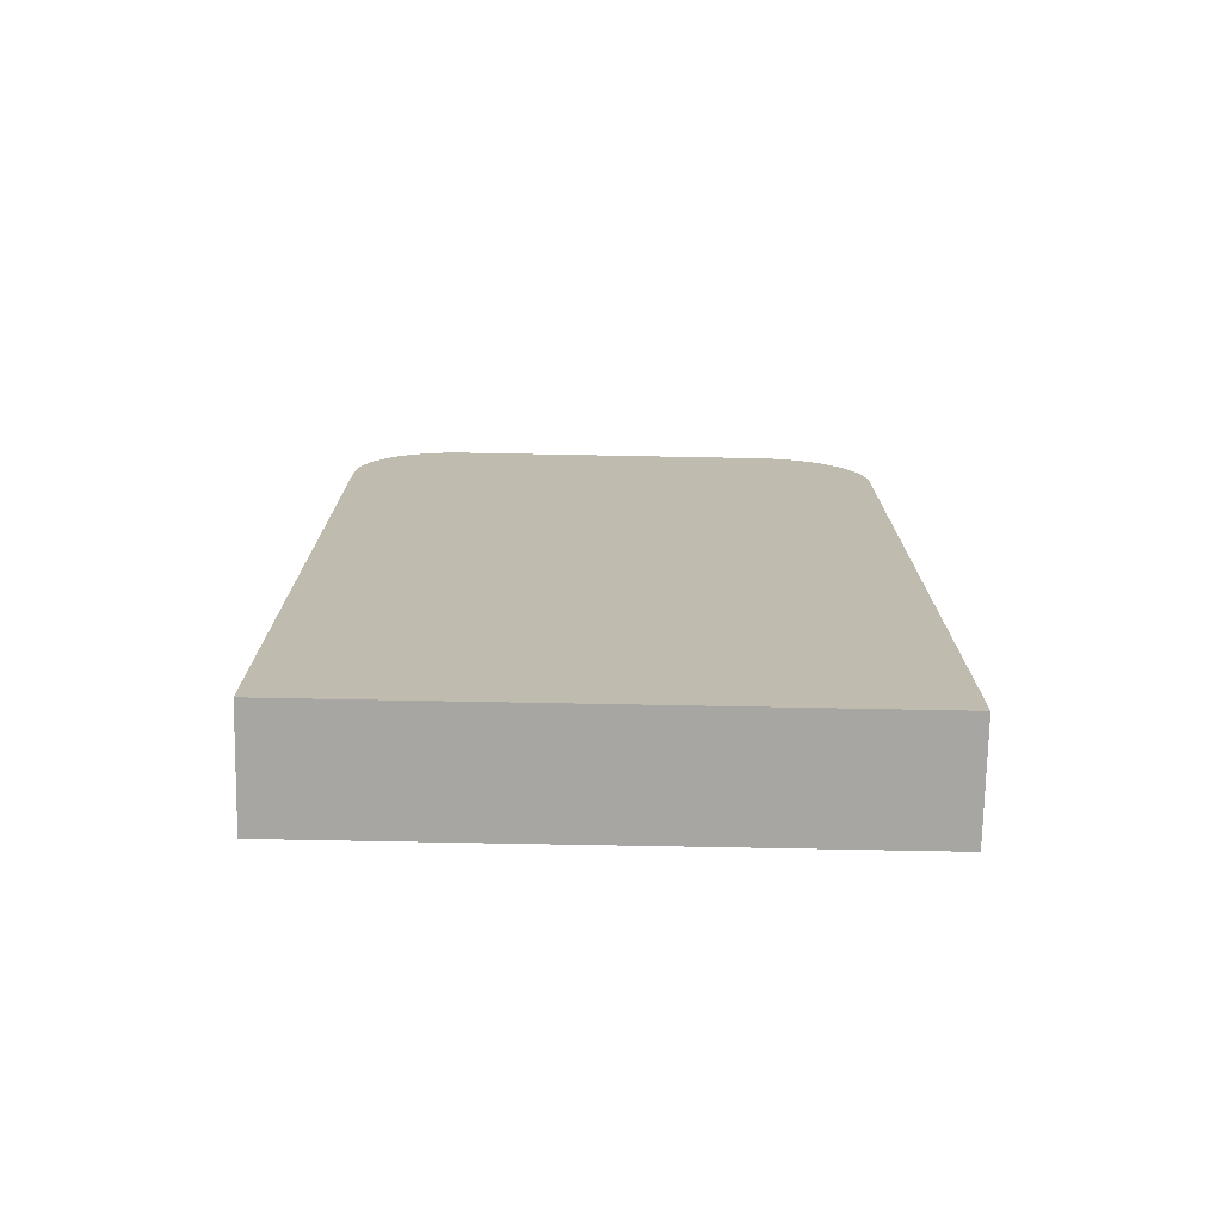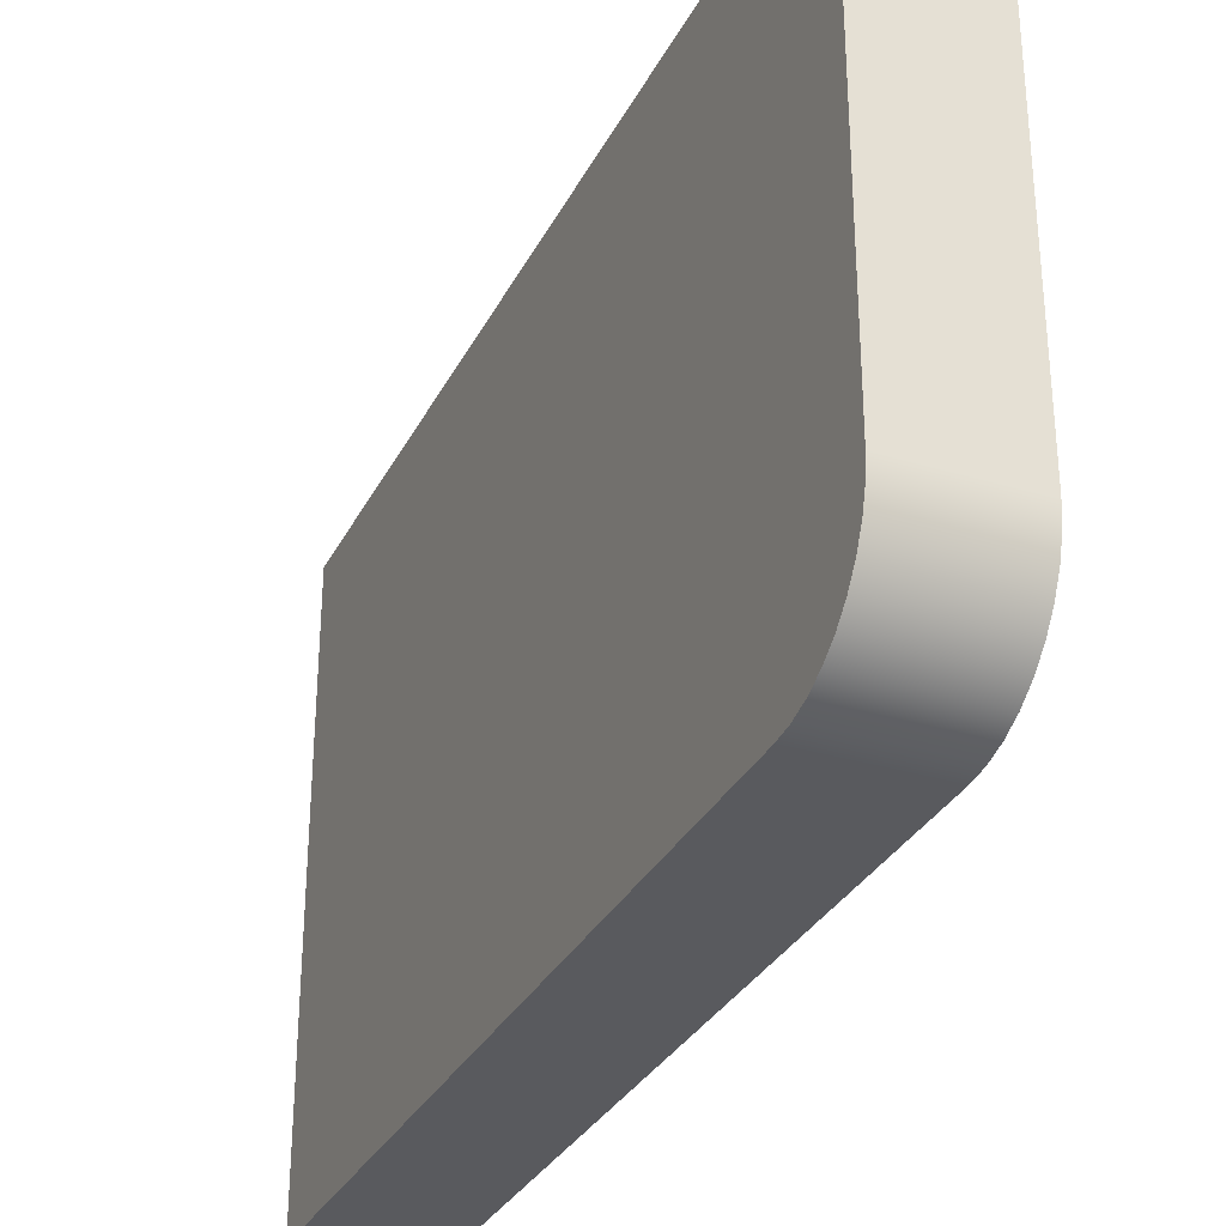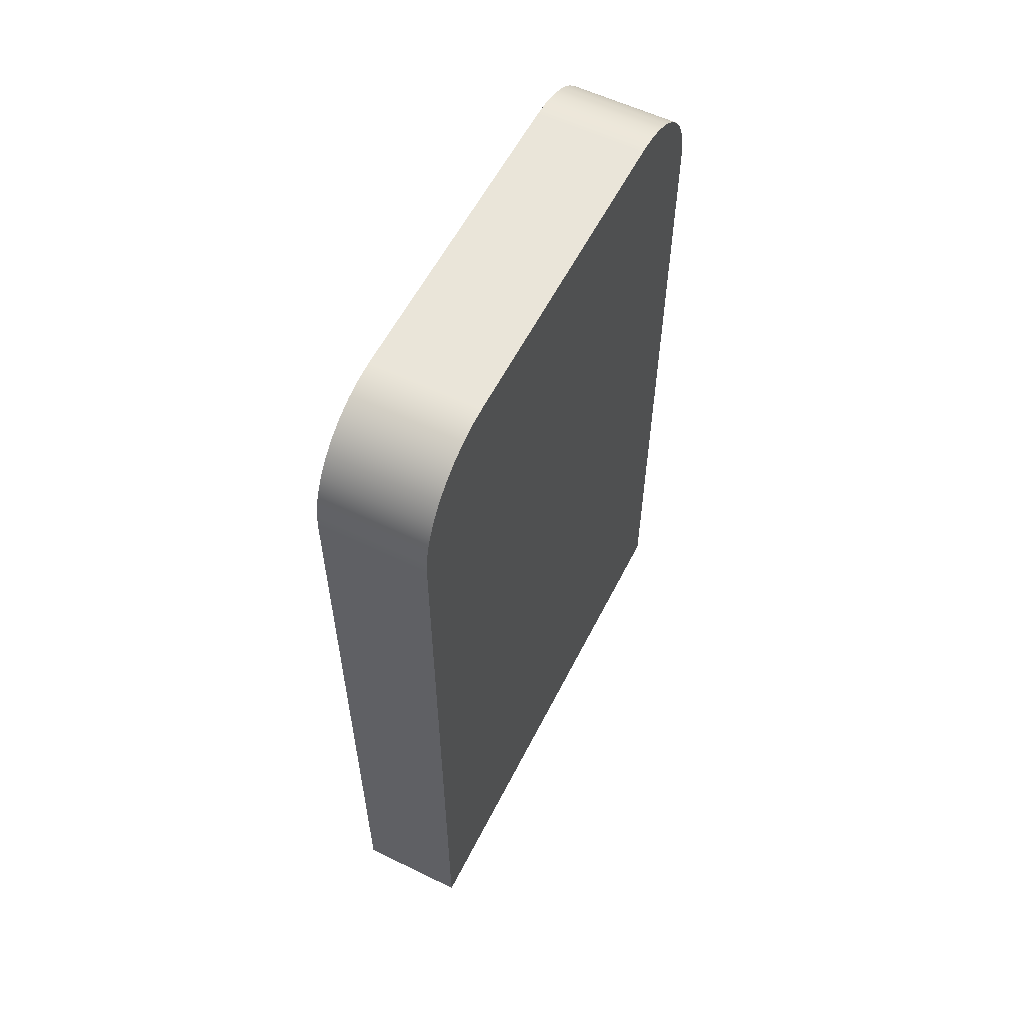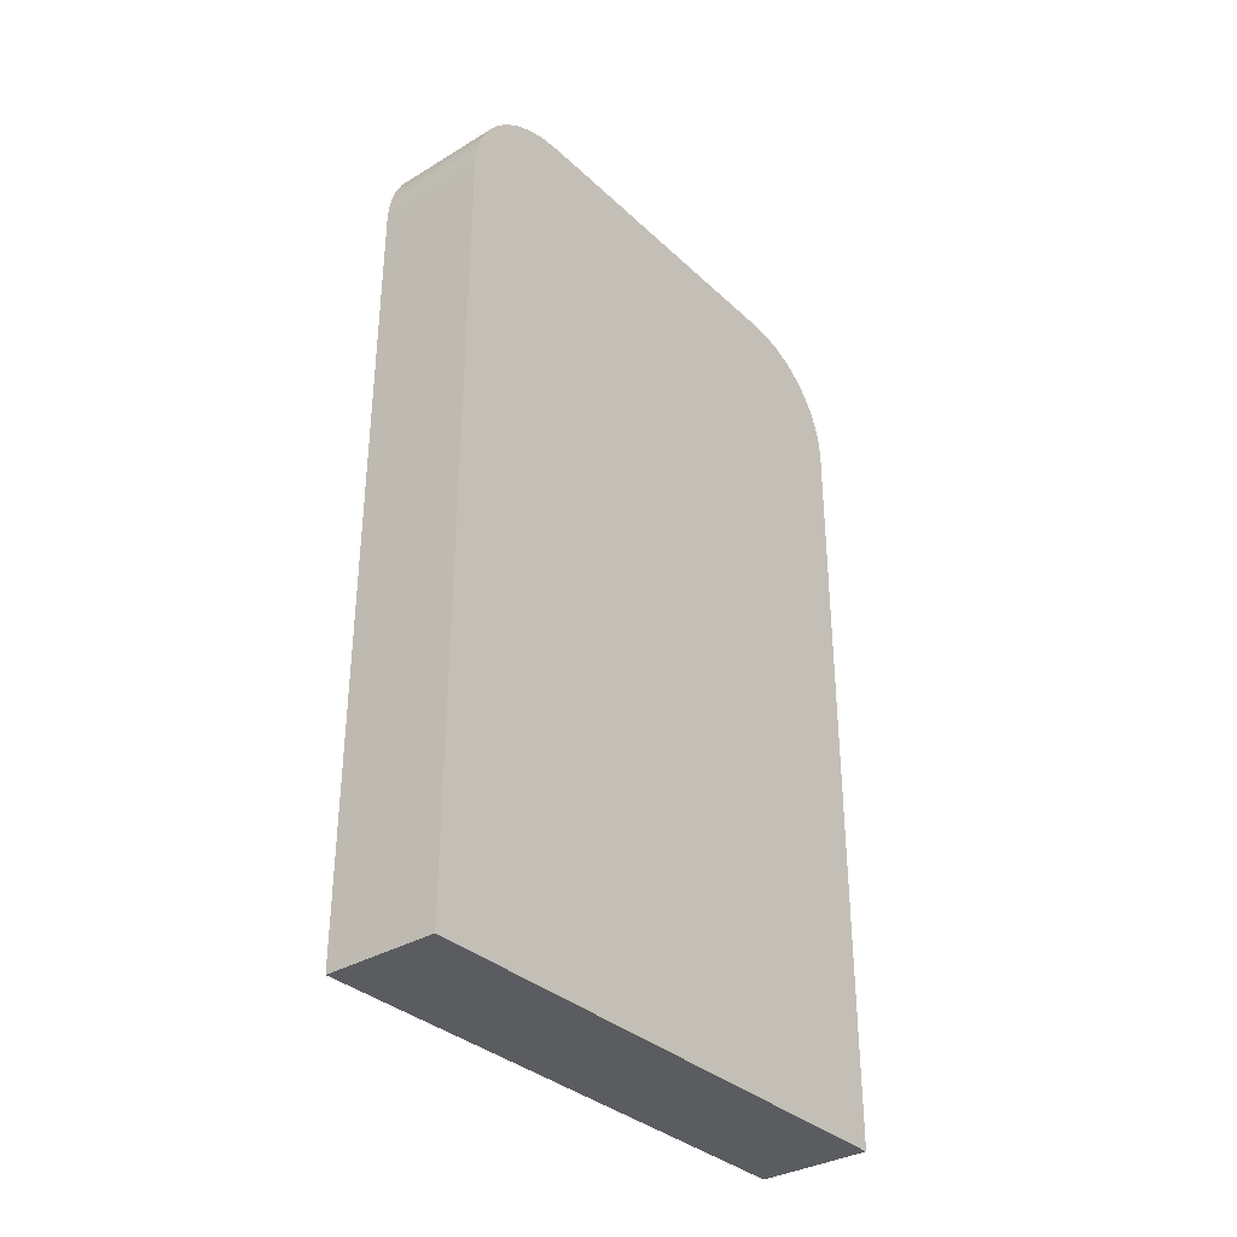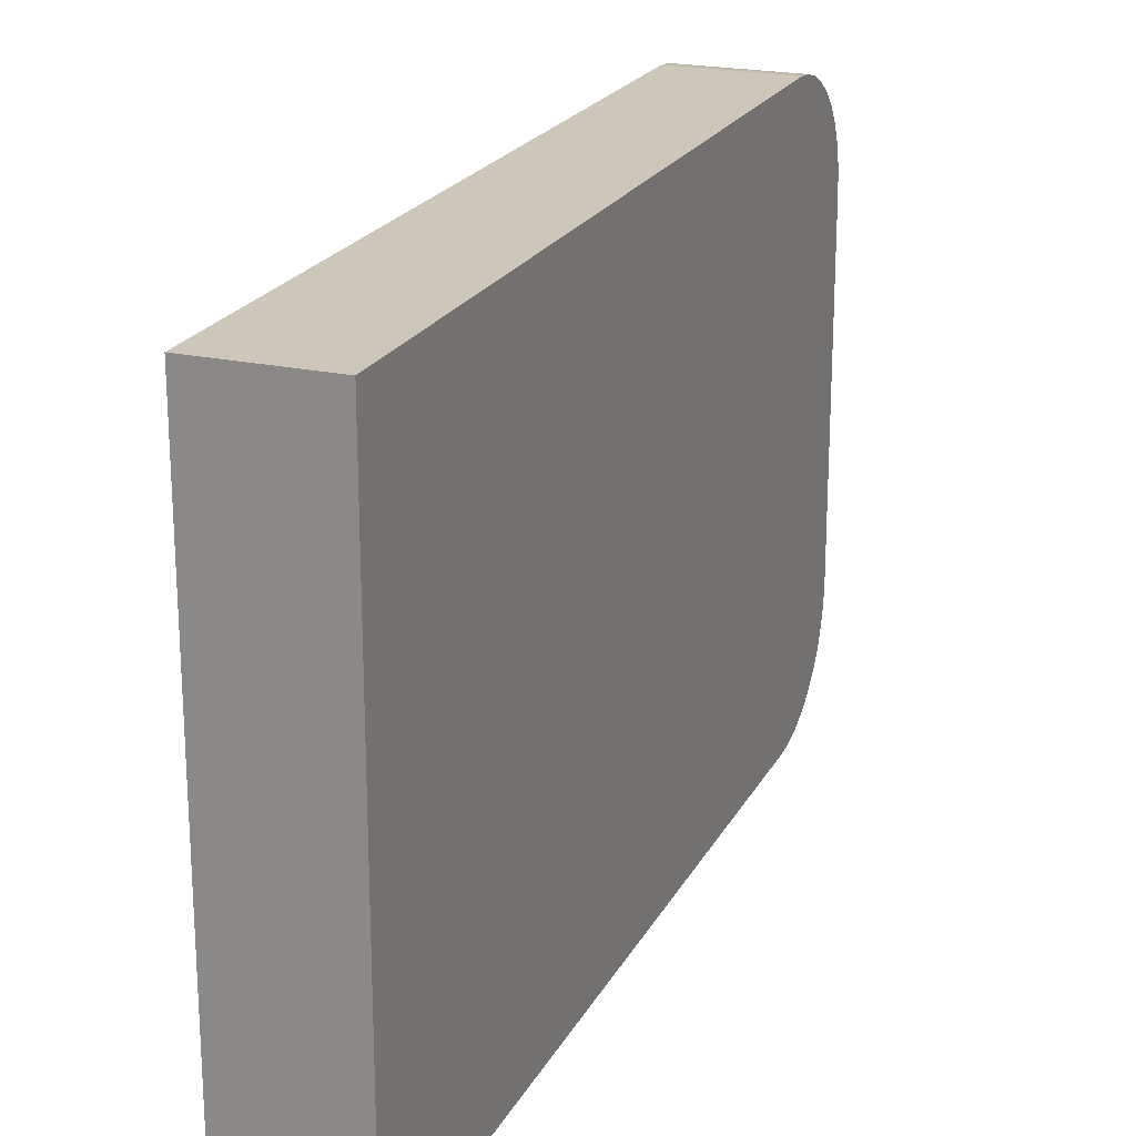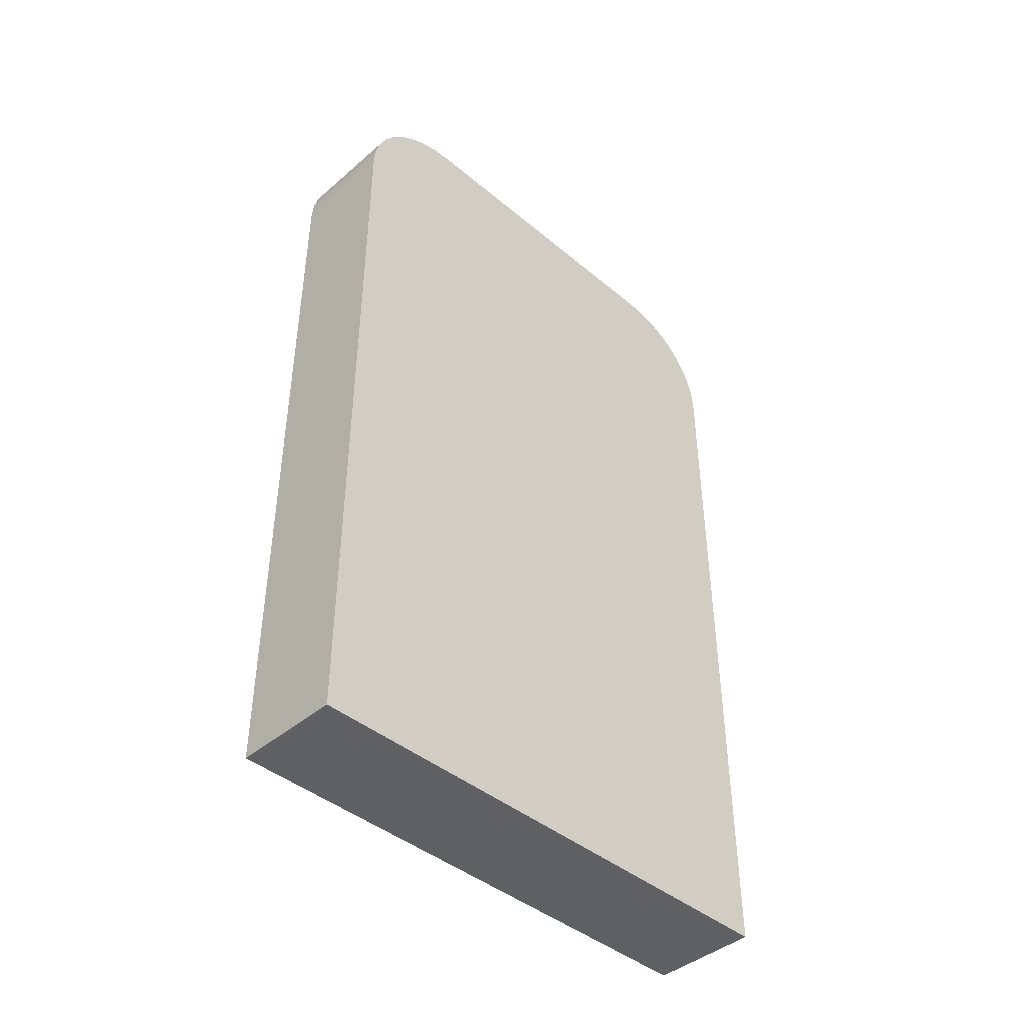
<metadata>
{"format":"obj","ext":"obj","renderer":"f3d","projection":"perspective","resolution":1024,"background":"white","views":[{"elev":-74.1,"azim":-91.1,"up":"+Y"},{"elev":-31.4,"azim":156.7,"up":"+Z"},{"elev":57.8,"azim":26.7,"up":"+Y"},{"elev":-34.3,"azim":-141.0,"up":"+Y"},{"elev":21.5,"azim":21.3,"up":"+Z"},{"elev":-43.0,"azim":45.4,"up":"+Y"}]}
</metadata>
<code>
v 0.07937 1.111 0
v 0.07937 1.139 0.002412
v 0.07937 1.166 0.009574
v 0.07937 1.191 0.02127
v 0.07937 1.213 0.03714
v 0.07937 1.233 0.05671
v 0.07937 1.249 0.07937
v 0.07937 1.26 0.1045
v 0.07937 1.268 0.1312
v 0.07937 1.27 0.1587
v 0.07937 1.27 0.635
v 0.07937 1.268 0.6626
v 0.07937 1.26 0.6893
v 0.07937 1.249 0.7144
v 0.07937 1.233 0.737
v 0.07937 1.213 0.7566
v 0.07937 1.191 0.7725
v 0.07937 1.166 0.7842
v 0.07937 1.139 0.7913
v 0.07937 1.111 0.7937
v 0.07937 0 0.7937
v 0.07937 0 0
v -0.07937 1.111 0.7937
v 0.07937 1.111 0.7937
v 0.07937 1.139 0.7913
v 0.07937 1.166 0.7842
v 0.07937 1.191 0.7725
v 0.07937 1.213 0.7566
v 0.07937 1.233 0.737
v 0.07937 1.249 0.7144
v 0.07937 1.26 0.6893
v 0.07937 1.268 0.6626
v 0.07937 1.27 0.635
v -0.07937 1.27 0.635
v -0.07937 1.268 0.6626
v -0.07937 1.26 0.6893
v -0.07937 1.249 0.7144
v -0.07937 1.233 0.737
v -0.07937 1.213 0.7566
v -0.07937 1.191 0.7725
v -0.07937 1.166 0.7842
v -0.07937 1.139 0.7913
v -0.07937 1.27 0.635
v 0.07937 1.27 0.635
v 0.07937 1.27 0.1587
v -0.07937 1.27 0.1587
v -0.07937 1.27 0.1587
v -0.07937 1.268 0.1312
v -0.07937 1.26 0.1045
v -0.07937 1.249 0.07937
v -0.07937 1.233 0.05671
v -0.07937 1.213 0.03714
v -0.07937 1.191 0.02127
v -0.07937 1.166 0.009574
v -0.07937 1.139 0.002412
v -0.07937 1.111 0
v -0.07937 0 0
v -0.07937 0 0.7937
v -0.07937 1.111 0.7937
v -0.07937 1.139 0.7913
v -0.07937 1.166 0.7842
v -0.07937 1.191 0.7725
v -0.07937 1.213 0.7566
v -0.07937 1.233 0.737
v -0.07937 1.249 0.7144
v -0.07937 1.26 0.6893
v -0.07937 1.268 0.6626
v -0.07937 1.27 0.635
v -0.07937 0 0
v 0.07937 0 0
v 0.07937 0 0.7937
v -0.07937 0 0.7937
v -0.07937 1.111 0
v 0.07937 1.111 0
v 0.07937 0 0
v -0.07937 0 0
v -0.07937 1.27 0.1587
v 0.07937 1.27 0.1587
v 0.07937 1.268 0.1312
v 0.07937 1.26 0.1045
v 0.07937 1.249 0.07937
v 0.07937 1.233 0.05671
v 0.07937 1.213 0.03714
v 0.07937 1.191 0.02127
v 0.07937 1.166 0.009574
v 0.07937 1.139 0.002412
v 0.07937 1.111 0
v -0.07937 1.111 0
v -0.07937 1.139 0.002412
v -0.07937 1.166 0.009574
v -0.07937 1.191 0.02127
v -0.07937 1.213 0.03714
v -0.07937 1.233 0.05671
v -0.07937 1.249 0.07937
v -0.07937 1.26 0.1045
v -0.07937 1.268 0.1312
v -0.07937 0 0.7937
v 0.07937 0 0.7937
v 0.07937 1.111 0.7937
v -0.07937 1.111 0.7937
f 2 3 1
f 1 3 4
f 1 4 5
f 5 6 1
f 1 6 7
f 1 7 8
f 8 9 1
f 1 9 10
f 1 10 20
f 20 10 11
f 20 11 12
f 12 13 20
f 20 13 14
f 20 14 15
f 15 16 20
f 20 16 17
f 20 17 18
f 18 19 20
f 21 22 20
f 20 22 1
f 23 24 42
f 42 24 25
f 42 25 41
f 41 25 26
f 41 26 40
f 40 26 27
f 40 27 39
f 39 27 28
f 39 28 38
f 38 28 29
f 38 29 37
f 37 29 30
f 37 30 36
f 36 30 31
f 36 31 35
f 35 31 32
f 35 32 34
f 34 32 33
f 44 45 43
f 43 45 46
f 48 56 47
f 47 56 59
f 47 59 68
f 68 59 67
f 67 59 66
f 66 59 65
f 65 59 64
f 64 59 63
f 63 59 62
f 62 59 61
f 61 59 60
f 48 49 56
f 56 49 50
f 56 50 51
f 51 52 56
f 56 52 53
f 56 53 54
f 54 55 56
f 56 57 59
f 59 57 58
f 70 71 69
f 69 71 72
f 74 75 73
f 73 75 76
f 77 78 96
f 96 78 79
f 96 79 95
f 95 79 80
f 95 80 94
f 94 80 81
f 94 81 93
f 93 81 82
f 93 82 92
f 92 82 83
f 92 83 91
f 91 83 84
f 91 84 90
f 90 84 85
f 90 85 89
f 89 85 86
f 89 86 88
f 88 86 87
f 98 99 97
f 97 99 100

</code>
